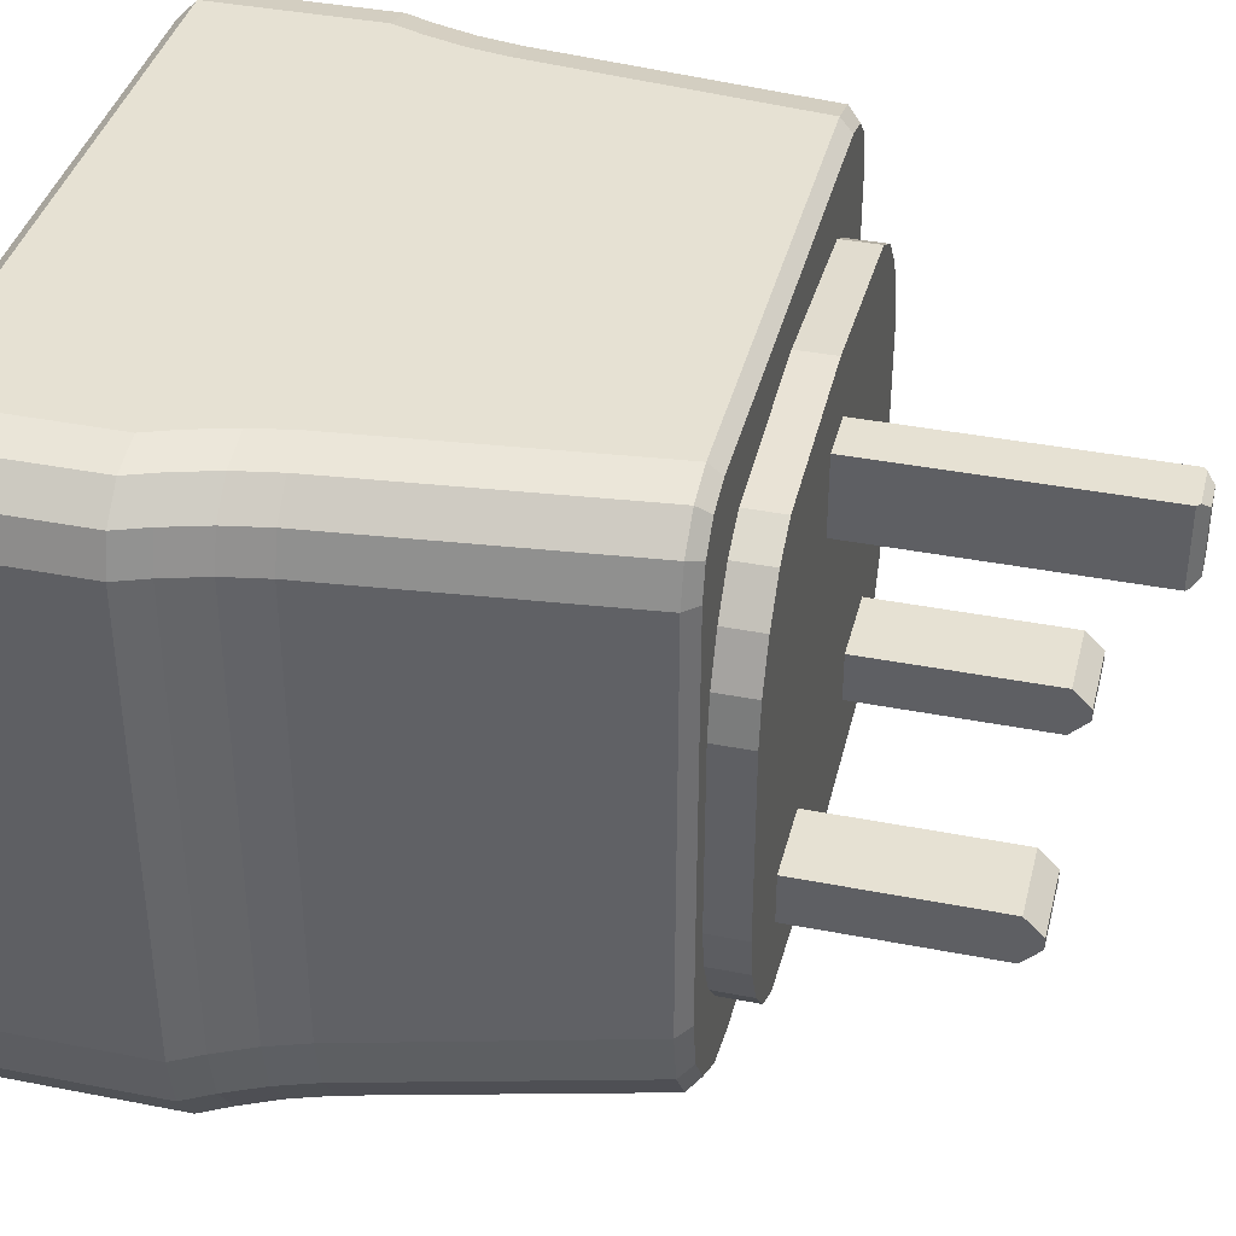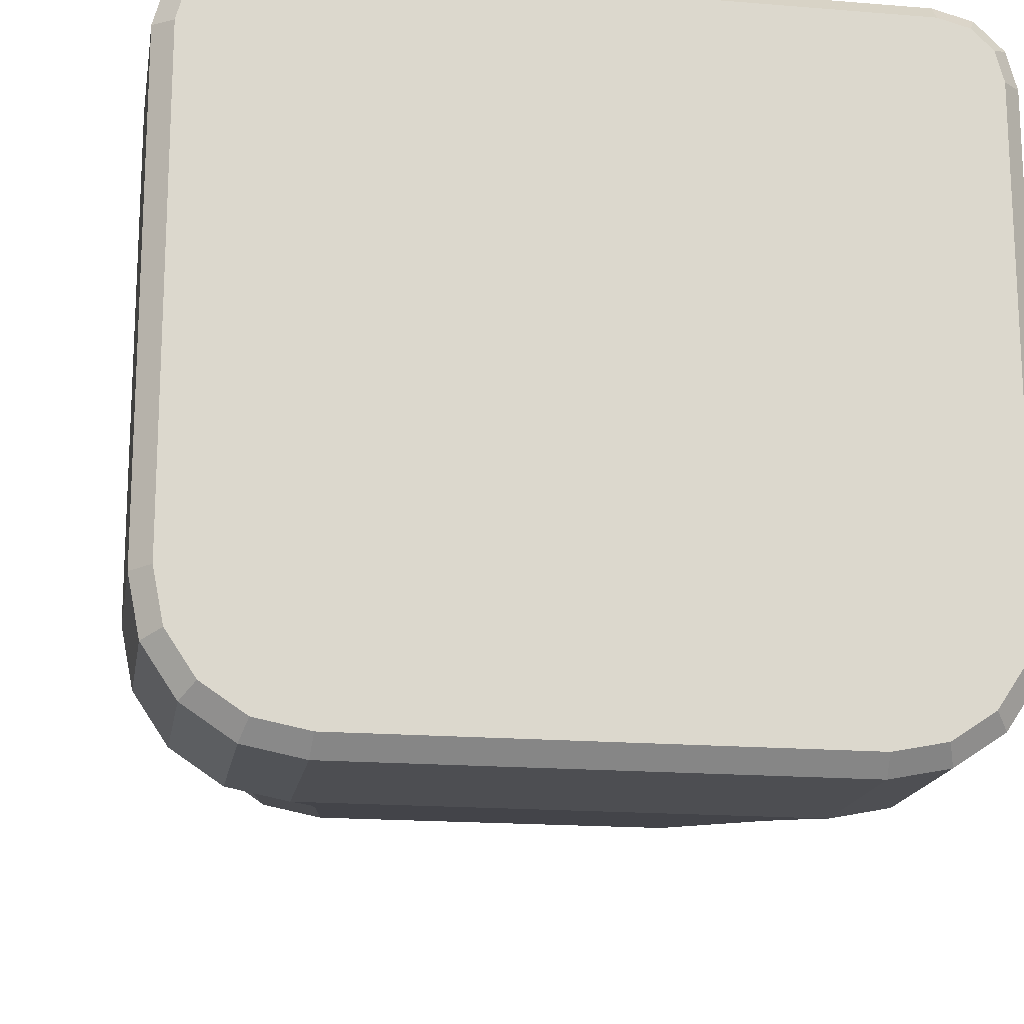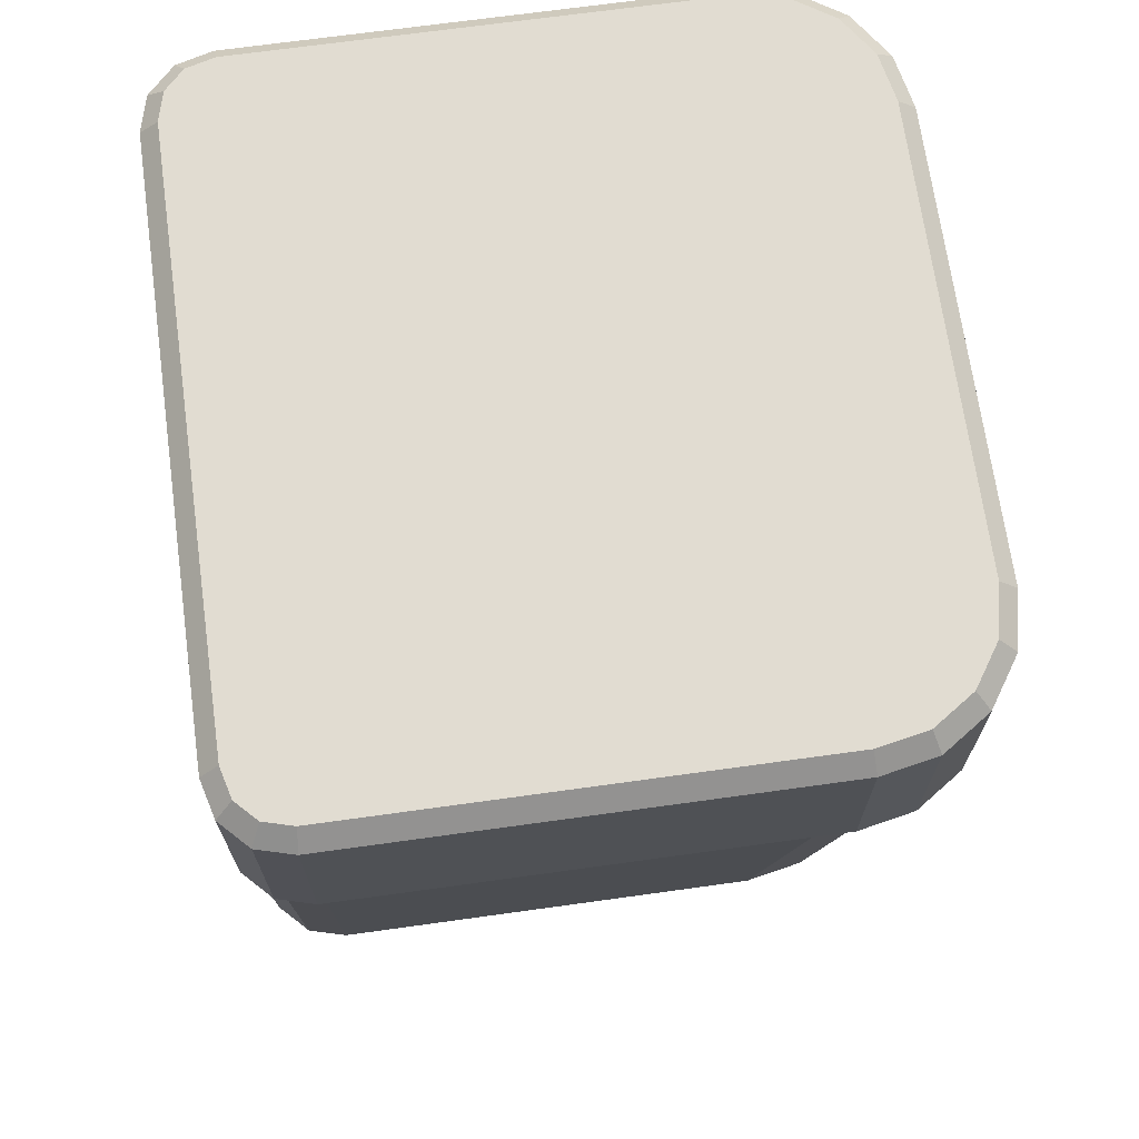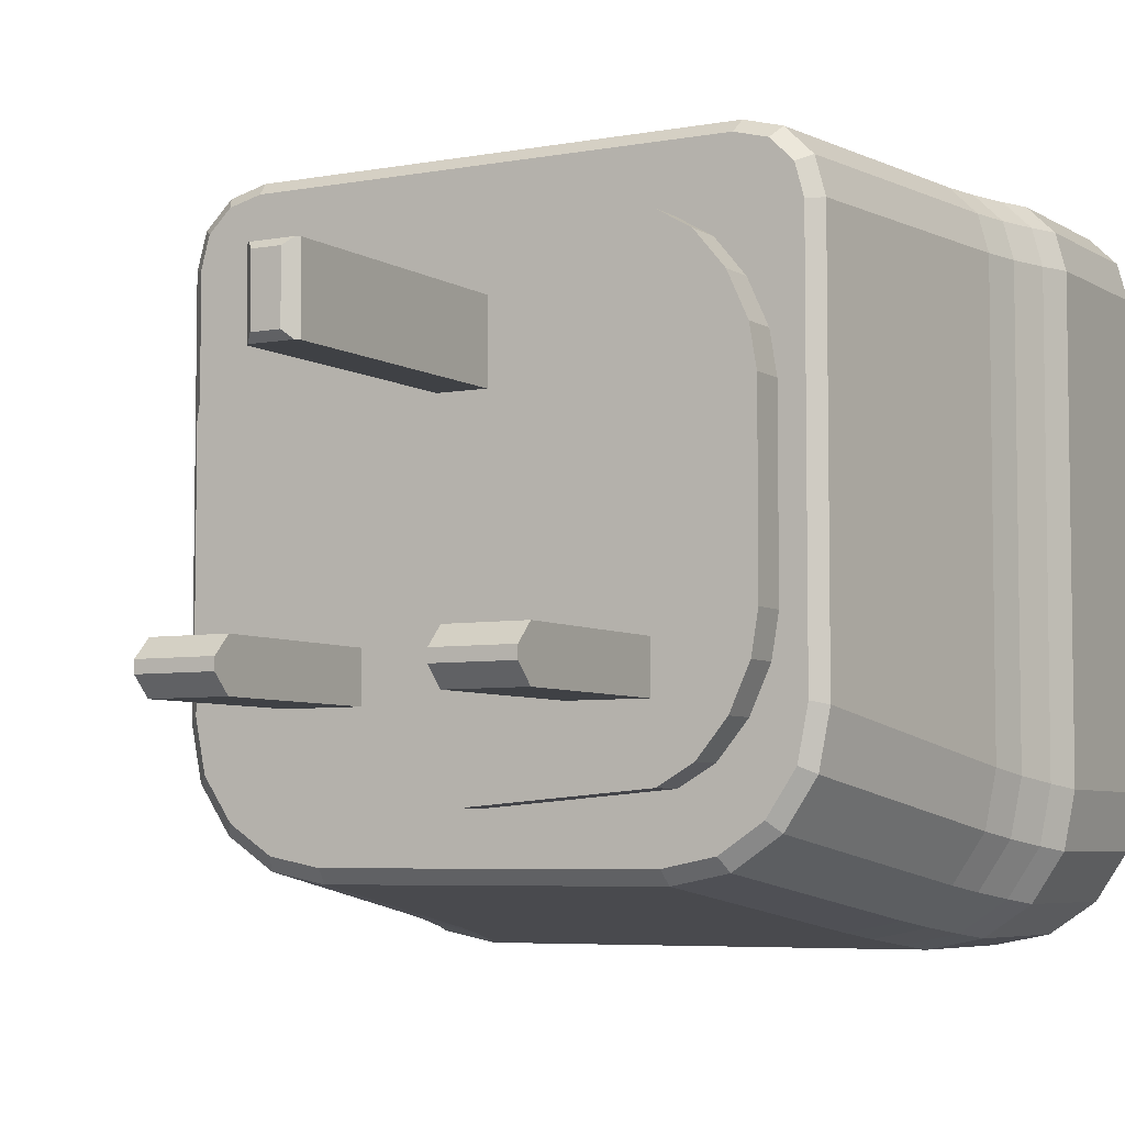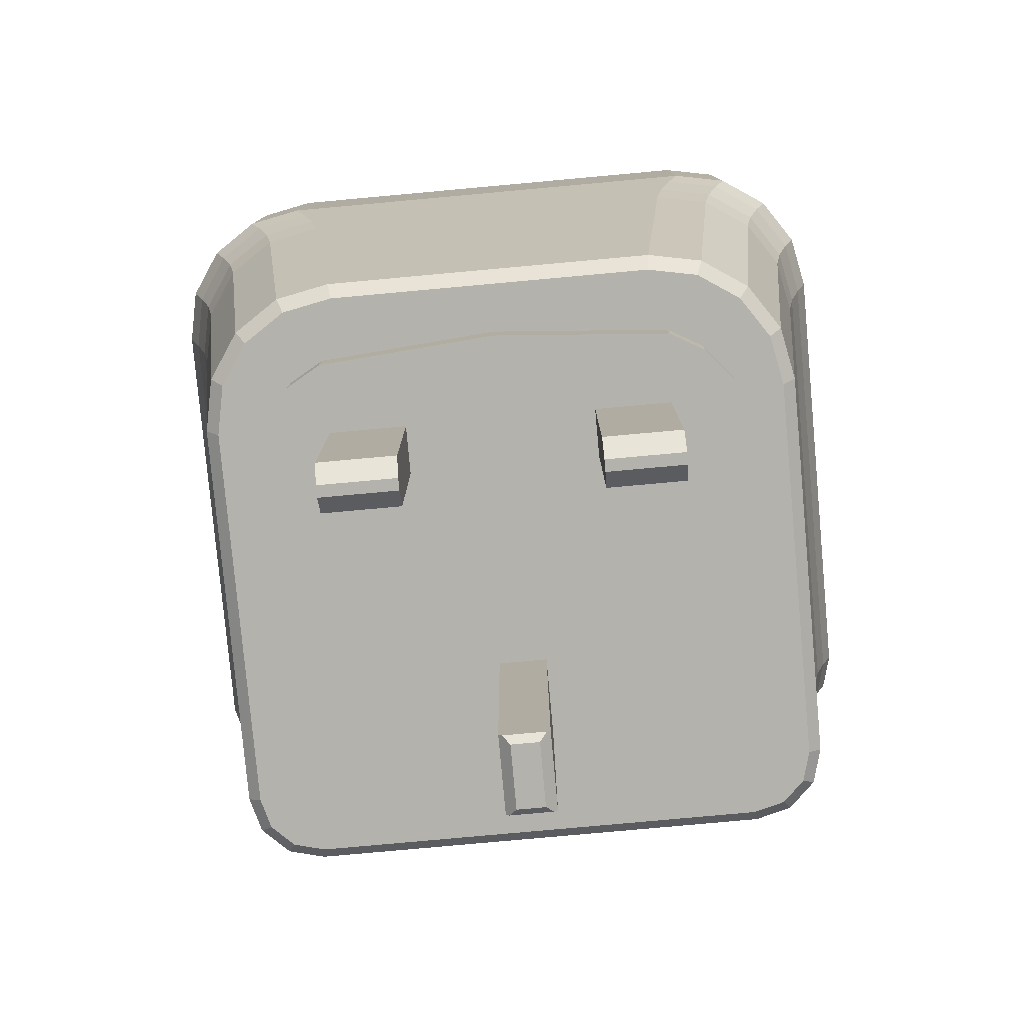
<metadata>
{"format":"obj","ext":"obj","renderer":"f3d","projection":"perspective","resolution":1024,"background":"white","views":[{"elev":38.6,"azim":103.9,"up":"+Y"},{"elev":-17.1,"azim":-9.4,"up":"+Y"},{"elev":69.3,"azim":-97.9,"up":"+Z"},{"elev":-5.6,"azim":-150.3,"up":"+Y"},{"elev":-79.4,"azim":5.2,"up":"+Z"}]}
</metadata>
<code>
o Circle.003_Plug_GB
v 0.022 0 -0.02298
v 0.022 0 -0.01999
v 0.022 -0.007495 -0.02298
v 0.01461 -0.01884 -0.02298
v 0.02144 -0.01081 -0.02298
v 0.01984 -0.01433 -0.02298
v 0.01744 -0.01721 -0.02298
v 0.01461 -0.01884 -0.01999
v 0.022 -0.007495 -0.01999
v 0.01744 -0.01721 -0.01999
v 0.01984 -0.01433 -0.01999
v 0.02144 -0.01081 -0.01999
v 0.022 0 -0.02298
v 0.022 0 -0.01999
v 0.022 0.007495 -0.02298
v 0.01461 0.01884 -0.02298
v 0.02144 0.01081 -0.02298
v 0.01984 0.01433 -0.02298
v 0.01744 0.01721 -0.02298
v 0.01461 0.01884 -0.01999
v 0.022 0.007495 -0.01999
v 0.01744 0.01721 -0.01999
v 0.01984 0.01433 -0.01999
v 0.02144 0.01081 -0.01999
v 0.007925 -0.0131 -0.02298
v 0.007925 -0.0091 -0.02298
v 0.01427 -0.0131 -0.02298
v 0.01427 -0.0091 -0.02298
v 0.002 0.007925 -0.02298
v 0.002 0.01427 -0.02298
v 0.002 0.007925 -0.04483
v 0.002 0.01427 -0.04483
v 0.001122 0.008525 -0.04571
v 0.001722 0.007925 -0.04511
v 0.001722 0.01427 -0.04511
v 0.001122 0.01367 -0.04571
v 0.007925 -0.01159 -0.03971
v 0.007925 -0.0131 -0.0382
v 0.007925 -0.0091 -0.0382
v 0.007925 -0.01061 -0.03971
v 0.01427 -0.0131 -0.0382
v 0.01427 -0.01159 -0.03971
v 0.01427 -0.01061 -0.03971
v 0.01427 -0.0091 -0.0382
v 0 -0.02 -0.02298
v -0.022 0 -0.02298
v 0 -0.02 -0.01999
v -0.022 0 -0.01999
v -0.022 -0.007495 -0.02298
v -0.01461 -0.01884 -0.02298
v -0.02144 -0.01081 -0.02298
v -0.01984 -0.01433 -0.02298
v -0.01744 -0.01721 -0.02298
v -0.01461 -0.01884 -0.01999
v -0.022 -0.007495 -0.01999
v -0.01744 -0.01721 -0.01999
v -0.01984 -0.01433 -0.01999
v -0.02144 -0.01081 -0.01999
v 0 0.02 -0.02298
v -0.022 0 -0.02298
v 0 0.02 -0.01999
v -0.022 0 -0.01999
v -0.022 0.007495 -0.02298
v -0.01461 0.01884 -0.02298
v -0.02144 0.01081 -0.02298
v -0.01984 0.01433 -0.02298
v -0.01744 0.01721 -0.02298
v -0.01461 0.01884 -0.01999
v -0.022 0.007495 -0.01999
v -0.01744 0.01721 -0.01999
v -0.01984 0.01433 -0.01999
v -0.02144 0.01081 -0.01999
v -0.007925 -0.0131 -0.02298
v -0.007925 -0.0091 -0.02298
v -0.01427 -0.0131 -0.02298
v -0.01427 -0.0091 -0.02298
v -0.002 0.007925 -0.02298
v -0.002 0.01427 -0.02298
v 0 0.01427 -0.02298
v 0 0.007925 -0.02298
v -0.002 0.007925 -0.04483
v -0.002 0.01427 -0.04483
v 0 0.01367 -0.04571
v 0 0.01427 -0.04511
v 0 0.007925 -0.04511
v 0 0.008525 -0.04571
v -0.001122 0.008525 -0.04571
v -0.001722 0.007925 -0.04511
v -0.001722 0.01427 -0.04511
v -0.001122 0.01367 -0.04571
v -0.007925 -0.01159 -0.03971
v -0.007925 -0.0131 -0.0382
v -0.007925 -0.0091 -0.0382
v -0.007925 -0.01061 -0.03971
v -0.01427 -0.0131 -0.0382
v -0.01427 -0.01159 -0.03971
v -0.01427 -0.01061 -0.03971
v -0.01427 -0.0091 -0.0382
f 33 86 83 36
f 26 28 44 39
f 28 27 41 42 43 44
f 27 25 38 41
f 29 31 32 30
f 25 26 39 40 37 38
f 35 32 31 34 33 36
f 80 85 34 31 29
f 85 86 33 34
f 35 36 83 84
f 30 32 35 84 79
f 43 40 39 44
f 37 42 41 38
f 43 42 37 40
f 87 90 83 86
f 74 93 98 76
f 76 98 97 96 95 75
f 75 95 92 73
f 77 78 82 81
f 73 92 91 94 93 74
f 89 90 87 88 81 82
f 80 77 81 88 85
f 85 88 87 86
f 89 84 83 90
f 78 79 84 89 82
f 97 98 93 94
f 91 92 95 96
f 97 94 91 96
f 3 1 2 9
f 8 4 7 10
f 10 7 6 11
f 11 6 5 12
f 12 5 3 9
f 45 4 8 47
f 15 21 14 13
f 20 22 19 16
f 22 23 18 19
f 23 24 17 18
f 24 21 15 17
f 59 61 20 16
f 45 80 26 25
f 29 26 80
f 4 45 25 27
f 4 27 7
f 7 27 6
f 5 6 27 28
f 5 28 3
f 1 3 28 26
f 16 30 79 59
f 19 29 30 16
f 19 18 29
f 18 17 29
f 17 15 29
f 15 13 26 29
f 49 55 48 46
f 54 56 53 50
f 56 57 52 53
f 57 58 51 52
f 58 55 49 51
f 45 47 54 50
f 63 60 62 69
f 68 64 67 70
f 70 67 66 71
f 71 66 65 72
f 72 65 63 69
f 59 64 68 61
f 45 73 74 80
f 77 80 74
f 50 75 73 45
f 50 53 75
f 53 52 75
f 51 76 75 52
f 51 49 76
f 46 74 76 49
f 64 59 79 78
f 67 64 78 77
f 67 77 66
f 66 77 65
f 65 77 63
f 63 77 74 60
o Plane.001_Plug_Base
v -0.03 -0.0025 0.012
v -0.03 -0.01844 0.012
v -0.01844 -0.03 0.012
v -0.02912 -0.02287 0.012
v -0.02661 -0.02661 0.012
v -0.02287 -0.02912 0.012
v -0.02752 -0.001806 0.003117
v -0.02909 -0.002312 0.009599
v -0.02813 -0.002061 0.006386
v -0.01597 -0.02861 0.003128
v -0.01754 -0.02963 0.009623
v -0.01658 -0.02912 0.006396
v -0.02039 -0.02773 0.003128
v -0.02196 -0.02875 0.009613
v -0.021 -0.02824 0.006393
v -0.02414 -0.02523 0.003127
v -0.0257 -0.02624 0.009602
v -0.02474 -0.02574 0.00639
v -0.02664 -0.02148 0.003124
v -0.02821 -0.02249 0.009595
v -0.02725 -0.02199 0.006387
v -0.02909 -0.01807 0.009594
v -0.02752 -0.01706 0.00312
v -0.02813 -0.01757 0.006386
v -0.024 0.025 0.012
v -0.03 0.01916 0.012
v -0.027 0.02422 0.012
v -0.02919 0.02208 0.012
v -0.02909 0.01916 0.009605
v -0.02309 0.025 0.009608
v -0.02829 0.02208 0.009606
v -0.02609 0.02422 0.009607
v -0.02154 0.025 0.003115
v -0.02752 0.01916 0.003115
v -0.02453 0.02422 0.003115
v -0.02672 0.02208 0.003115
v -0.02213 0.025 0.006383
v -0.02813 0.01916 0.006387
v -0.02513 0.02422 0.006385
v -0.02733 0.02208 0.006387
v -0.02851 -0.0025 0.027
v -0.03 -0.0025 0.02551
v -0.02851 -0.0183 0.027
v -0.03 -0.01845 0.02551
v -0.0183 -0.02851 0.027
v -0.01845 -0.03 0.02551
v -0.02772 -0.02229 0.027
v -0.02912 -0.02287 0.02551
v -0.02555 -0.02555 0.027
v -0.02662 -0.02662 0.02551
v -0.02229 -0.02772 0.027
v -0.02287 -0.02912 0.02551
v -0.02382 0.02351 0.027
v -0.02401 0.025 0.02551
v -0.02851 0.01896 0.027
v -0.03 0.01916 0.02551
v -0.02625 0.02288 0.027
v -0.027 0.02422 0.02551
v -0.02787 0.0213 0.027
v -0.0292 0.02208 0.02551
v -0.02511 -7.6e-05 -0.01902
v -0.02401 0 -0.02
v -0.01334 -0.02401 -0.02
v -0.01355 -0.02515 -0.01903
v -0.02511 -0.01359 -0.01902
v -0.02401 -0.01334 -0.02
v -0.01797 -0.02427 -0.01903
v -0.01748 -0.02319 -0.02
v -0.02172 -0.02177 -0.01903
v -0.0209 -0.0209 -0.02
v -0.02423 -0.01802 -0.01902
v -0.02319 -0.01748 -0.02
v -0.02401 0.01903 -0.02
v -0.02511 0.01916 -0.01902
v -0.01889 0.02401 -0.02
v -0.01913 0.025 -0.01902
v -0.02332 0.02156 -0.02
v -0.02431 0.02208 -0.01902
v -0.02151 0.02333 -0.02
v -0.02212 0.02422 -0.01902
v 0 -0.03 0.012
v 0 0.025 0.012
v 0.03 -0.0025 0.012
v 0 -0.0025 0.027
v 0 0 -0.02
v 0.03 -0.01844 0.012
v 0.01844 -0.03 0.012
v 0.02912 -0.02287 0.012
v 0.02661 -0.02661 0.012
v 0.02287 -0.02912 0.012
v 0.02752 -0.001806 0.003117
v 0.02909 -0.002312 0.009599
v 0.02813 -0.002061 0.006386
v 0 0.025 0.003114
v 0 0.025 0.009613
v 0 0.025 0.006363
v 0 -0.02963 0.009627
v 0 -0.02861 0.003128
v 0 -0.02912 0.006378
v 0.01597 -0.02861 0.003128
v 0.01754 -0.02963 0.009623
v 0.01658 -0.02912 0.006396
v 0.02039 -0.02773 0.003128
v 0.02196 -0.02875 0.009613
v 0.021 -0.02824 0.006393
v 0.02414 -0.02523 0.003127
v 0.0257 -0.02624 0.009602
v 0.02474 -0.02574 0.00639
v 0.02664 -0.02148 0.003124
v 0.02821 -0.02249 0.009595
v 0.02725 -0.02199 0.006387
v 0.02909 -0.01807 0.009594
v 0.02752 -0.01706 0.00312
v 0.02813 -0.01757 0.006386
v 0.024 0.025 0.012
v 0.03 0.01916 0.012
v 0.027 0.02422 0.012
v 0.02919 0.02208 0.012
v 0.02909 0.01916 0.009605
v 0.02309 0.025 0.009608
v 0.02829 0.02208 0.009606
v 0.02609 0.02422 0.009607
v 0.02154 0.025 0.003115
v 0.02752 0.01916 0.003115
v 0.02453 0.02422 0.003115
v 0.02672 0.02208 0.003115
v 0.02213 0.025 0.006383
v 0.02813 0.01916 0.006387
v 0.02513 0.02422 0.006385
v 0.02733 0.02208 0.006387
v 0 -0.02851 0.027
v 0 -0.03 0.02551
v 0 0.025 0.02551
v 0 0.02351 0.027
v 0.02851 -0.0025 0.027
v 0.03 -0.0025 0.02551
v 0.02851 -0.0183 0.027
v 0.03 -0.01845 0.02551
v 0.0183 -0.02851 0.027
v 0.01845 -0.03 0.02551
v 0.02772 -0.02229 0.027
v 0.02912 -0.02287 0.02551
v 0.02555 -0.02555 0.027
v 0.02662 -0.02662 0.02551
v 0.02229 -0.02772 0.027
v 0.02287 -0.02912 0.02551
v 0.02382 0.02351 0.027
v 0.02401 0.025 0.02551
v 0.02851 0.01896 0.027
v 0.03 0.01916 0.02551
v 0.02625 0.02288 0.027
v 0.027 0.02422 0.02551
v 0.02787 0.0213 0.027
v 0.0292 0.02208 0.02551
v 0 -0.02515 -0.01903
v 0 -0.02401 -0.02
v 0 0.02401 -0.02
v 0 0.025 -0.01902
v 0.02511 -7.6e-05 -0.01902
v 0.02401 0 -0.02
v 0.01334 -0.02401 -0.02
v 0.01355 -0.02515 -0.01903
v 0.02511 -0.01359 -0.01902
v 0.02401 -0.01334 -0.02
v 0.01797 -0.02427 -0.01903
v 0.01748 -0.02319 -0.02
v 0.02172 -0.02177 -0.01903
v 0.0209 -0.0209 -0.02
v 0.02423 -0.01802 -0.01902
v 0.02319 -0.01748 -0.02
v 0.02401 0.01903 -0.02
v 0.02511 0.01916 -0.01902
v 0.01889 0.02401 -0.02
v 0.01913 0.025 -0.01902
v 0.02332 0.02156 -0.02
v 0.02431 0.02208 -0.01902
v 0.02151 0.02333 -0.02
v 0.02212 0.02422 -0.01902
f 141 145 147 149 143 229 182 139
f 102 146 142 100
f 109 195 179 101
f 160 171 175 177 173 255 183
f 139 182 232 151 155 157 153
f 162 108 111 165
f 256 174 131 192
f 124 99 140 154
f 99 100 142 140
f 127 106 99 124
f 180 123 152 231
f 103 148 146 102
f 152 123 125 156
f 104 150 148 103
f 101 144 150 104
f 112 104 103 115
f 167 114 117 169
f 134 176 172 132
f 165 111 114 167
f 162 253 196 108
f 118 102 100 120
f 115 103 102 118
f 109 101 104 112
f 106 120 100 99
f 193 128 123 180
f 169 117 121 163
f 106 127 136 107
f 118 120 122 119
f 119 122 121 117
f 115 118 119 116
f 116 119 117 114
f 112 115 116 113
f 113 116 114 111
f 109 112 113 110
f 110 113 111 108
f 128 193 194 135
f 120 106 107 122
f 122 107 105 121
f 195 109 110 197
f 197 110 108 196
f 135 194 192 131
f 107 136 132 105
f 172 159 105 132
f 158 126 124 154
f 156 125 126 158
f 128 135 137 130
f 130 137 138 129
f 129 138 136 127
f 135 131 133 137
f 137 133 134 138
f 138 134 132 136
f 123 128 130 125
f 125 130 129 126
f 126 129 127 124
f 133 178 176 134
f 131 174 178 133
f 159 163 121 105
f 143 149 150 144
f 149 147 148 150
f 147 145 146 148
f 145 141 142 146
f 140 142 141 139
f 144 230 229 143
f 155 151 152 156
f 157 155 156 158
f 153 157 158 154
f 154 140 139 153
f 231 152 151 232
f 101 179 230 144
f 166 161 162 165
f 168 166 165 167
f 170 168 167 169
f 164 170 169 163
f 253 162 161 254
f 163 159 160 164
f 173 177 178 174
f 177 175 176 178
f 175 171 172 176
f 255 173 174 256
f 159 172 171 160
f 161 166 168 170 164 160 183 254
f 235 233 182 229 237 243 241 239
f 186 184 236 240
f 199 185 179 195
f 258 183 255 271 275 273 269
f 233 247 251 249 245 232 182
f 260 263 201 198
f 256 192 221 272
f 214 248 234 181
f 181 234 236 184
f 217 214 181 190
f 180 231 246 213
f 187 186 240 242
f 246 250 215 213
f 188 187 242 244
f 185 188 244 238
f 202 205 187 188
f 265 267 207 204
f 224 222 270 274
f 263 265 204 201
f 260 198 196 253
f 208 210 184 186
f 205 208 186 187
f 199 202 188 185
f 190 181 184 210
f 193 180 213 218
f 267 261 211 207
f 190 191 226 217
f 208 209 212 210
f 209 207 211 212
f 205 206 209 208
f 206 204 207 209
f 202 203 206 205
f 203 201 204 206
f 199 200 203 202
f 200 198 201 203
f 218 225 194 193
f 210 212 191 190
f 212 211 189 191
f 195 197 200 199
f 197 196 198 200
f 225 221 192 194
f 191 189 222 226
f 270 222 189 257
f 252 248 214 216
f 250 252 216 215
f 218 220 227 225
f 220 219 228 227
f 219 217 226 228
f 225 227 223 221
f 227 228 224 223
f 228 226 222 224
f 213 215 220 218
f 215 216 219 220
f 216 214 217 219
f 223 224 274 276
f 221 223 276 272
f 257 189 211 261
f 237 238 244 243
f 243 244 242 241
f 241 242 240 239
f 239 240 236 235
f 234 233 235 236
f 238 237 229 230
f 249 250 246 245
f 251 252 250 249
f 247 248 252 251
f 248 247 233 234
f 231 232 245 246
f 185 238 230 179
f 264 263 260 259
f 266 265 263 264
f 268 267 265 266
f 262 261 267 268
f 253 254 259 260
f 261 262 258 257
f 271 272 276 275
f 275 276 274 273
f 273 274 270 269
f 255 256 272 271
f 257 258 269 270
f 259 254 183 258 262 268 266 264

</code>
